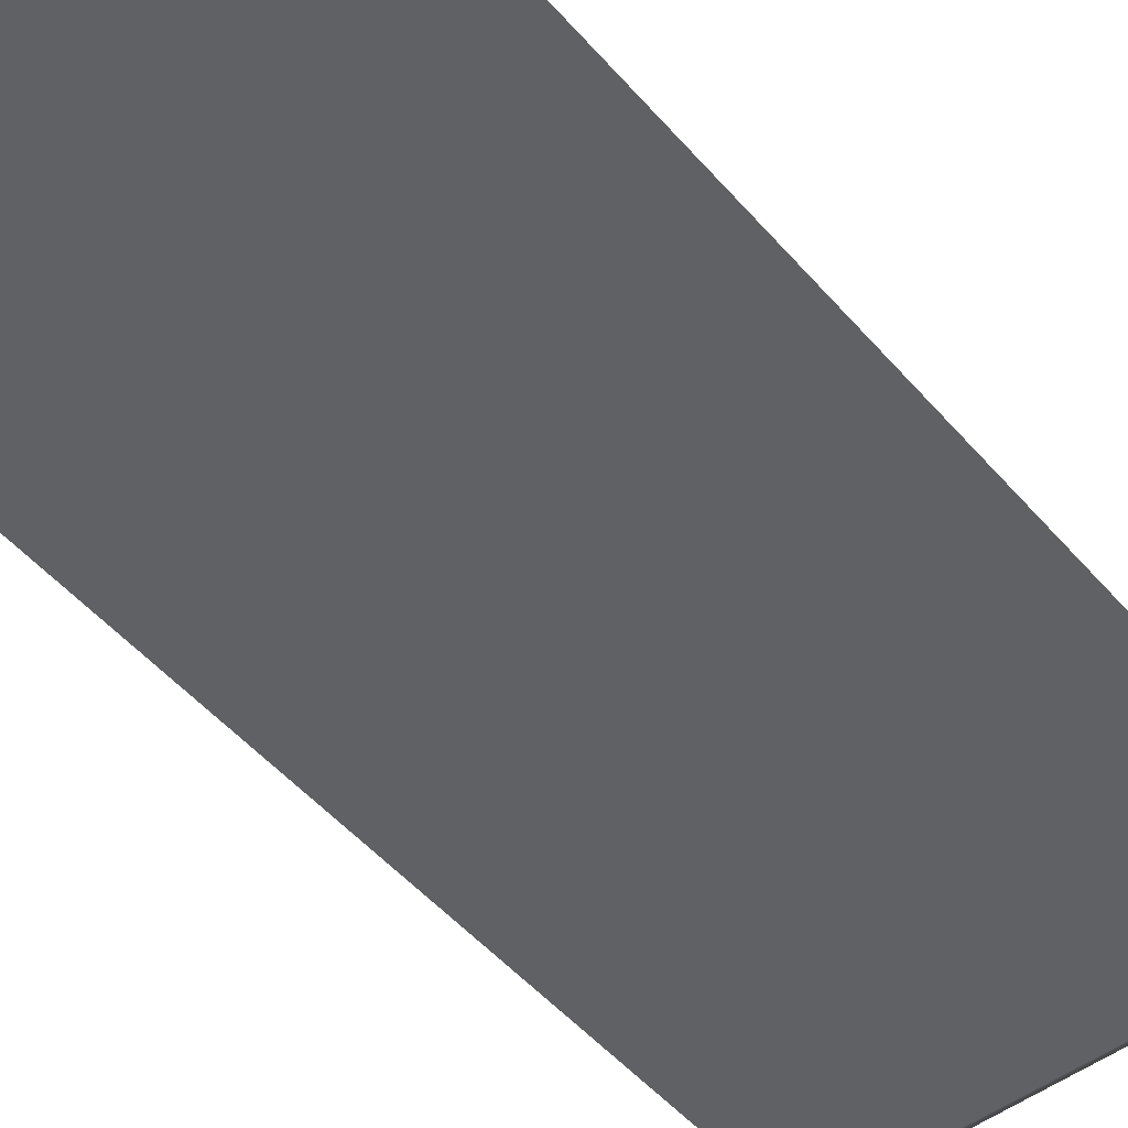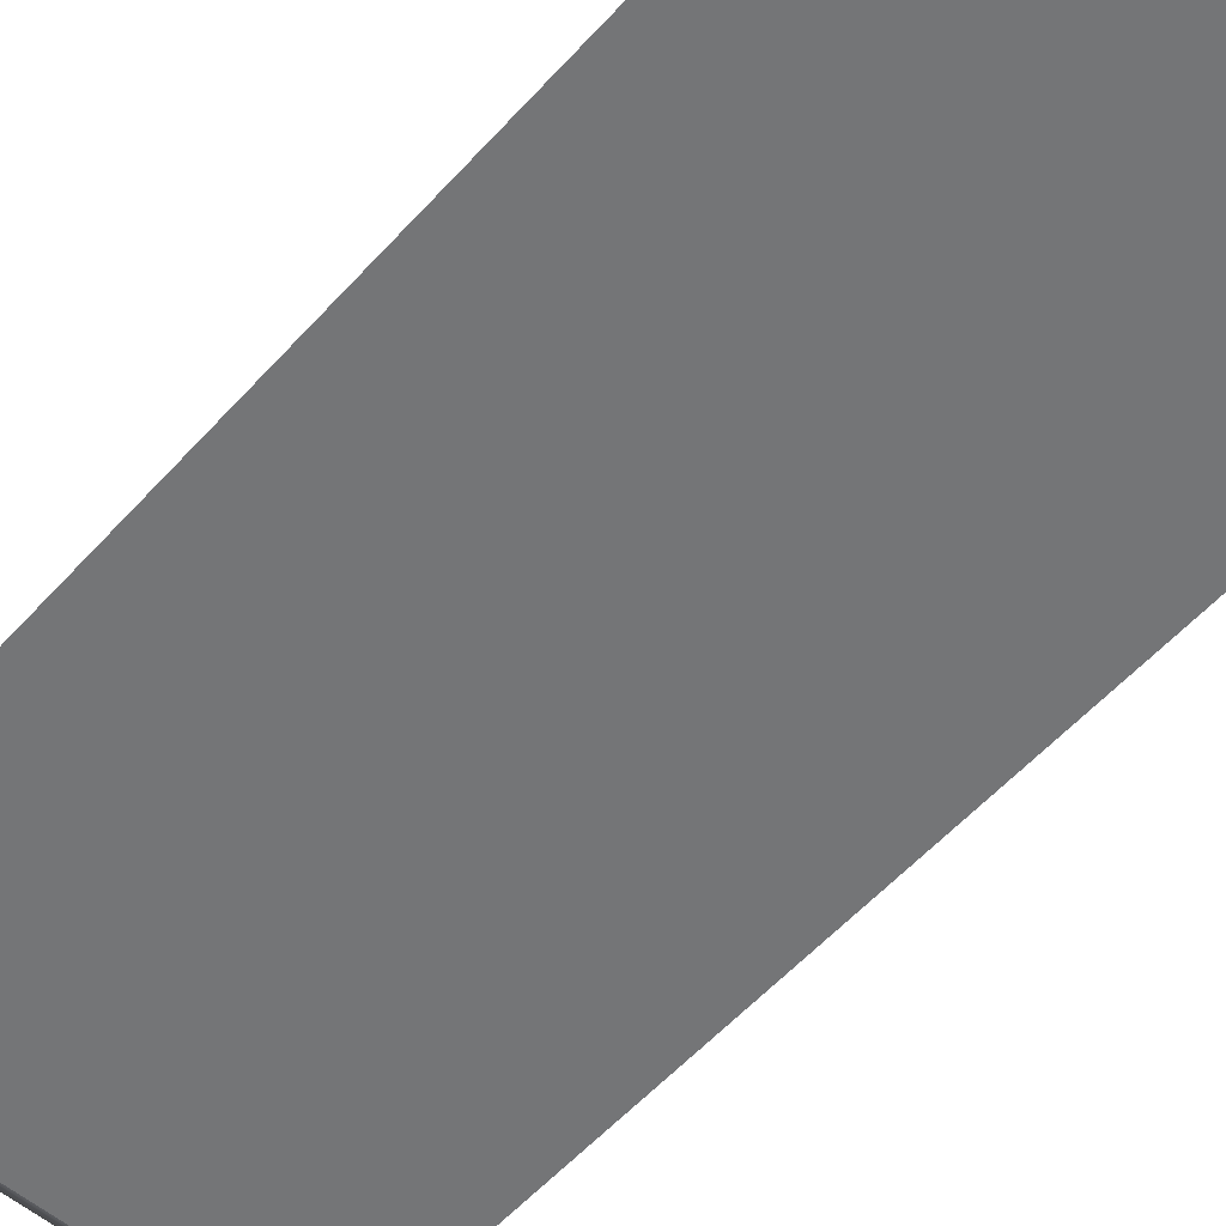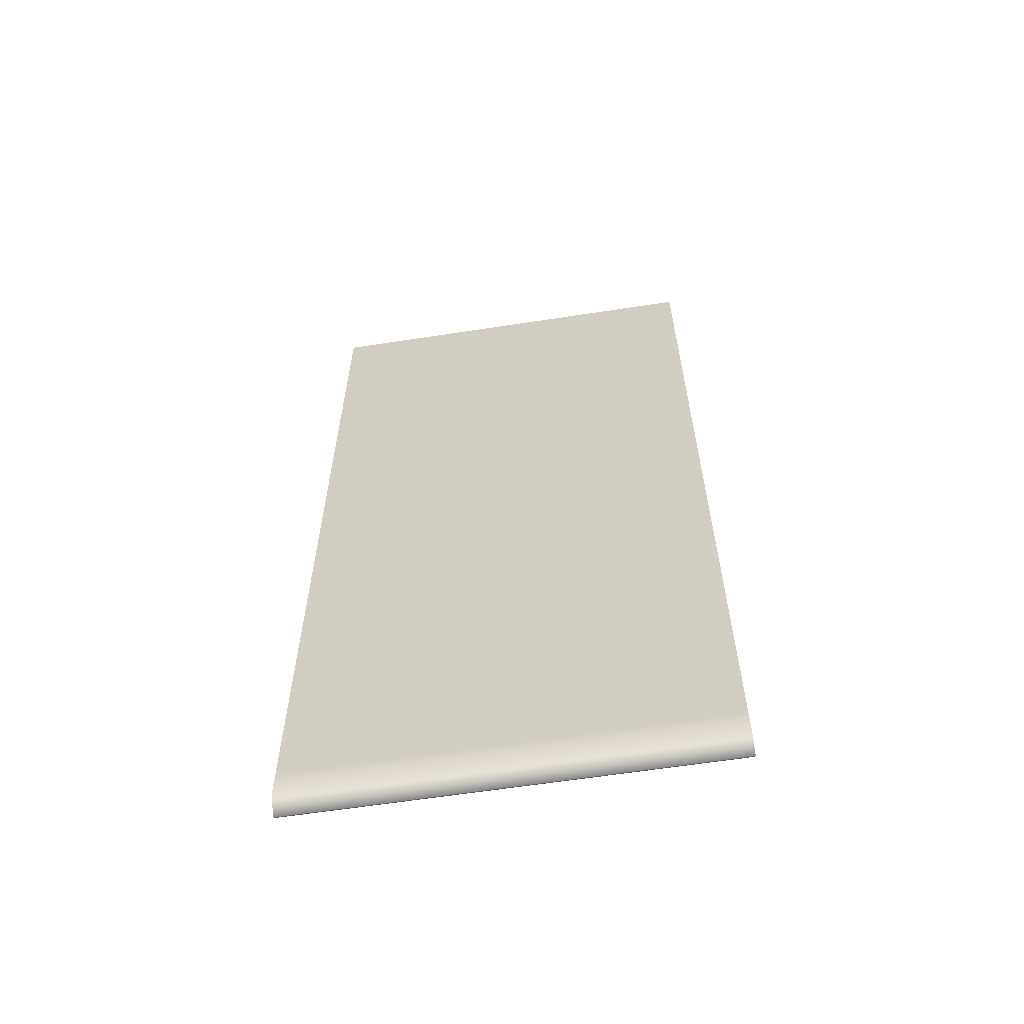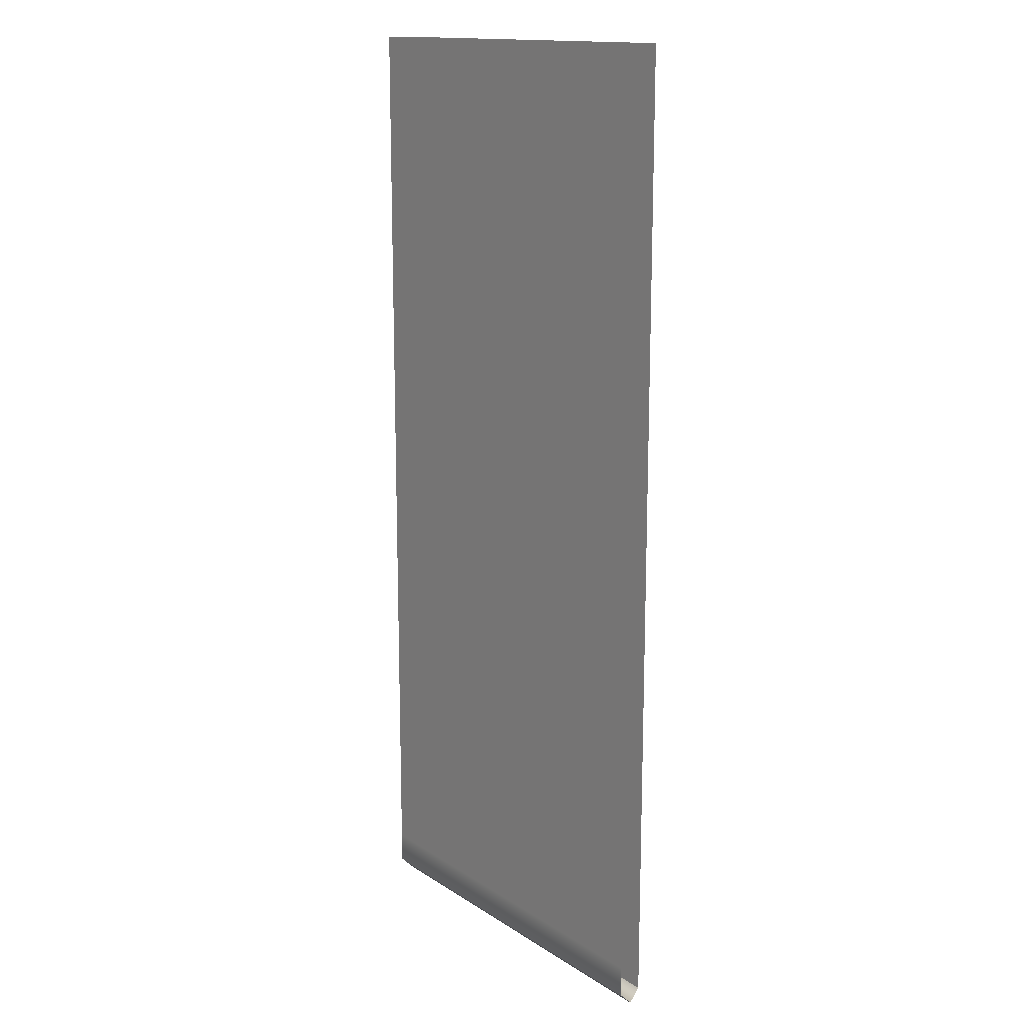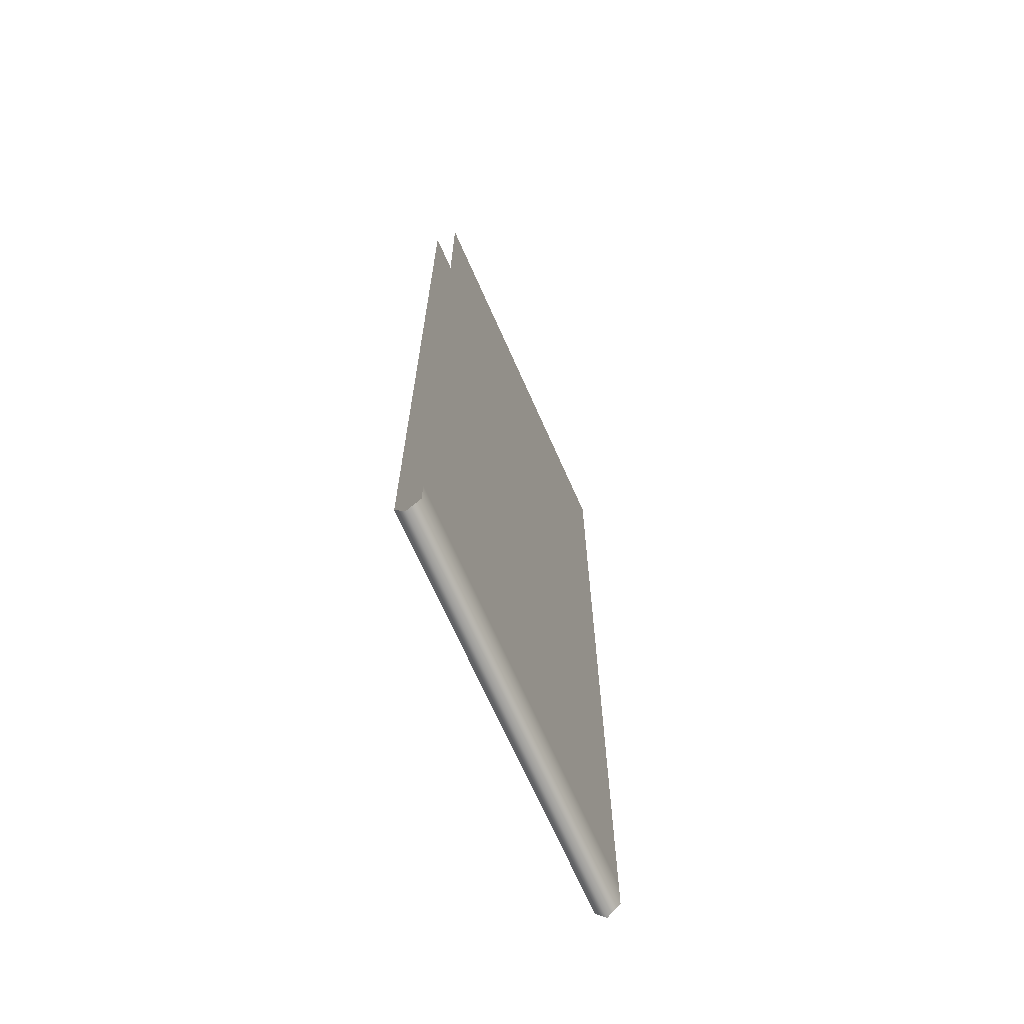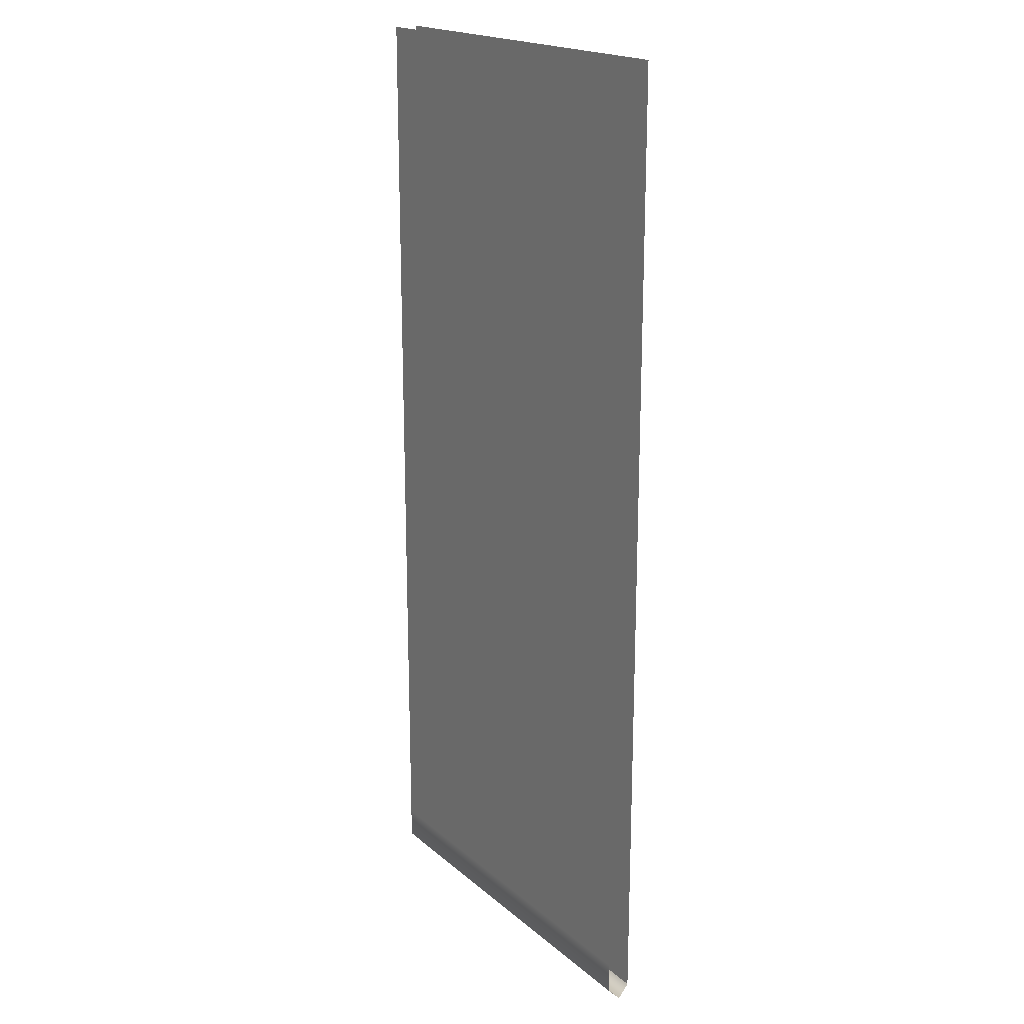
<metadata>
{"format":"obj","ext":"obj","renderer":"f3d","projection":"perspective","resolution":1024,"background":"white","views":[{"elev":-50.3,"azim":-140.8,"up":"+Z"},{"elev":-56.4,"azim":138.6,"up":"+Z"},{"elev":-61.9,"azim":8.9,"up":"+Y"},{"elev":14.9,"azim":53.3,"up":"+Y"},{"elev":-69.1,"azim":-66.1,"up":"+Y"},{"elev":19.2,"azim":56.7,"up":"+Y"}]}
</metadata>
<code>
v -89.09 -231.9 5.596
v 89.09 -231.9 5.596
v 89.09 -289.6 5.596
v -89.09 -289.6 5.596
v 89.09 -347.8 5.596
v -89.09 -347.8 5.596
v -89.09 -417.7 -4.898
v 89.09 -417.7 -4.898
v -89.09 -404.3 5.596
v 89.09 -404.3 5.596
v -89.09 -347.8 -4.898
v -89.09 -404.3 -4.898
v 89.09 -404.3 -4.898
v 89.09 -347.8 -4.898
v -89.09 -231.9 -4.898
v -89.09 -289.6 -4.898
v 89.09 -289.6 -4.898
v 89.09 -231.9 -4.898
v -89.09 -417.7 5.596
v 89.09 -417.7 5.596
v 89.09 -423.6 -0.2493
v -89.09 -423.6 -0.2493
v -89.09 -115.9 5.596
v -89.09 -173.7 5.596
v 89.09 -173.7 5.596
v 89.09 -115.9 5.596
v -89.09 -115.9 -4.898
v 89.09 -115.9 -4.898
v 89.09 -173.7 -4.898
v -89.09 -173.7 -4.898
v -89.09 0 5.596
v -89.09 -57.74 5.596
v 89.09 -57.74 5.596
v 89.09 0 5.596
v -89.09 0 -4.898
v 89.09 0 -4.898
v 89.09 -57.74 -4.898
v -89.09 -57.74 -4.898
v -89.09 -231.9 5.596
v 89.09 -231.9 5.596
v 89.09 -289.6 5.596
v -89.09 -289.6 5.596
v 89.09 -347.8 5.596
v -89.09 -347.8 5.596
v -89.09 -417.7 -4.898
v 89.09 -417.7 -4.898
v -89.09 -404.3 5.596
v 89.09 -404.3 5.596
v -89.09 -347.8 -4.898
v -89.09 -404.3 -4.898
v 89.09 -404.3 -4.898
v 89.09 -347.8 -4.898
v -89.09 -231.9 -4.898
v -89.09 -289.6 -4.898
v 89.09 -289.6 -4.898
v 89.09 -231.9 -4.898
v -89.09 -417.7 5.596
v 89.09 -417.7 5.596
v 89.09 -423.6 -0.2493
v -89.09 -423.6 -0.2493
v -89.09 -115.9 5.596
v -89.09 -173.7 5.596
v 89.09 -173.7 5.596
v 89.09 -115.9 5.596
v -89.09 -115.9 -4.898
v 89.09 -115.9 -4.898
v 89.09 -173.7 -4.898
v -89.09 -173.7 -4.898
v -89.09 0 5.596
v -89.09 -57.74 5.596
v 89.09 -57.74 5.596
v 89.09 0 5.596
v -89.09 0 -4.898
v 89.09 0 -4.898
v 89.09 -57.74 -4.898
v -89.09 -57.74 -4.898
f 6 9 10 5
f 1 4 3 2
f 4 6 5 3
f 11 14 13 12
f 15 18 17 16
f 16 17 14 11
f 8 7 12 13
f 19 20 10 9
f 7 8 21 22
f 22 21 20 19
f 23 24 25 26
f 24 1 2 25
f 27 28 29 30
f 30 29 18 15
f 31 32 33 34
f 32 23 26 33
f 35 36 37 38
f 38 37 28 27
f 44 43 48 47
f 39 40 41 42
f 42 41 43 44
f 49 50 51 52
f 53 54 55 56
f 54 49 52 55
f 46 51 50 45
f 57 47 48 58
f 45 60 59 46
f 60 57 58 59
f 61 64 63 62
f 62 63 40 39
f 65 68 67 66
f 68 53 56 67
f 69 72 71 70
f 70 71 64 61
f 73 76 75 74
f 76 65 66 75

</code>
